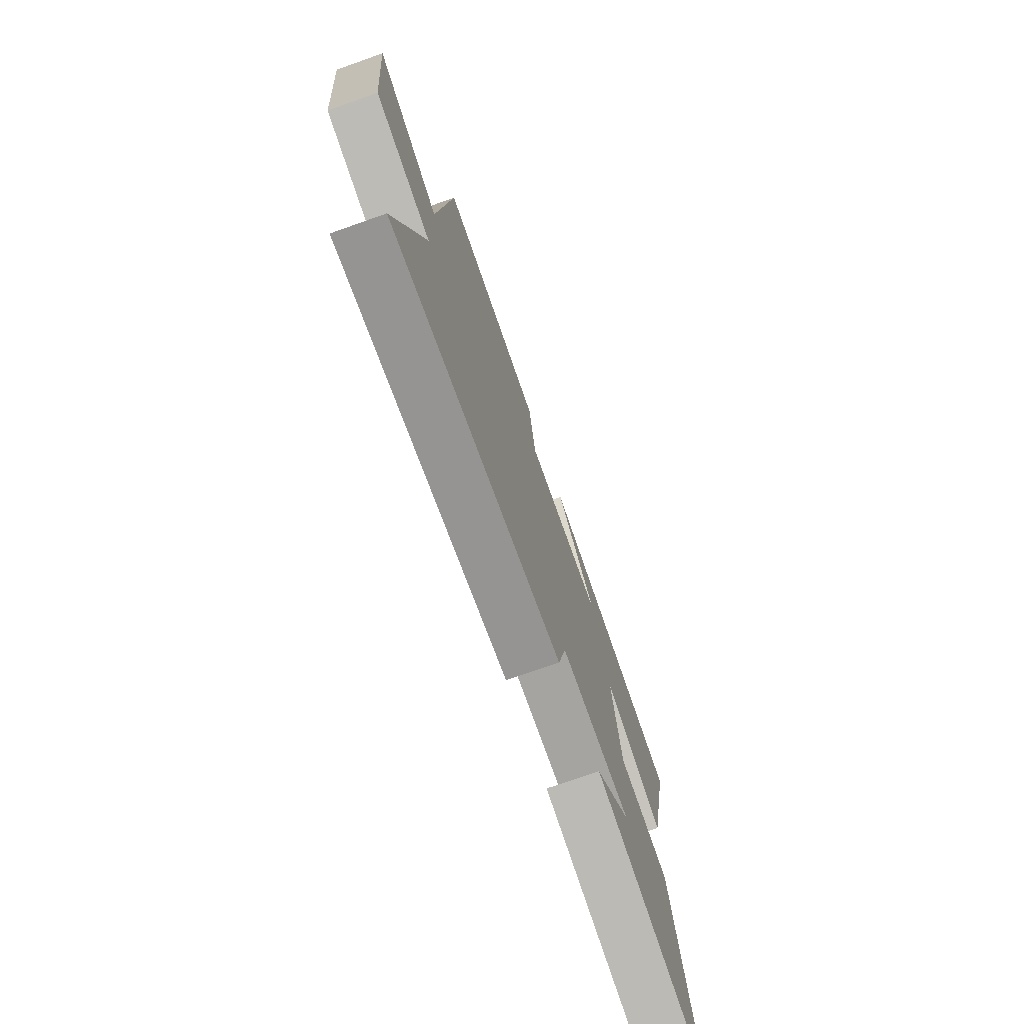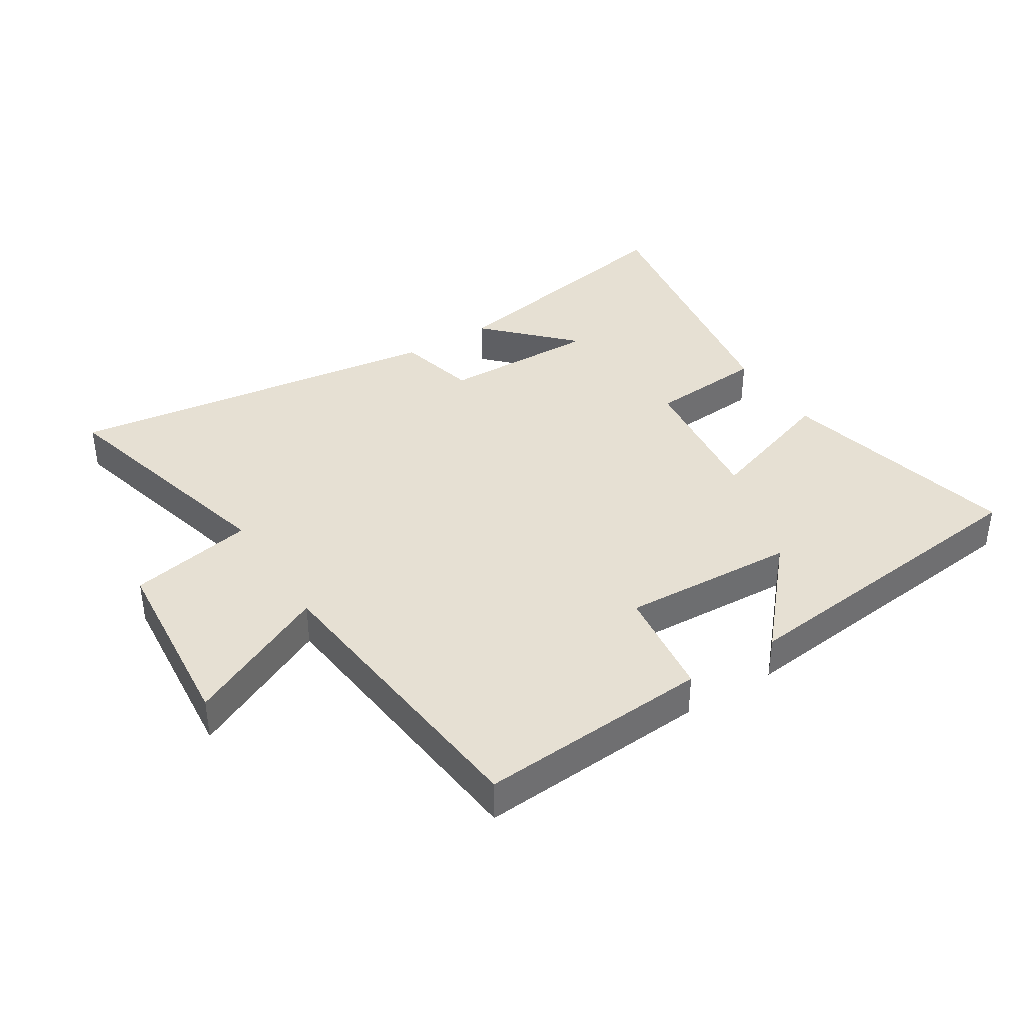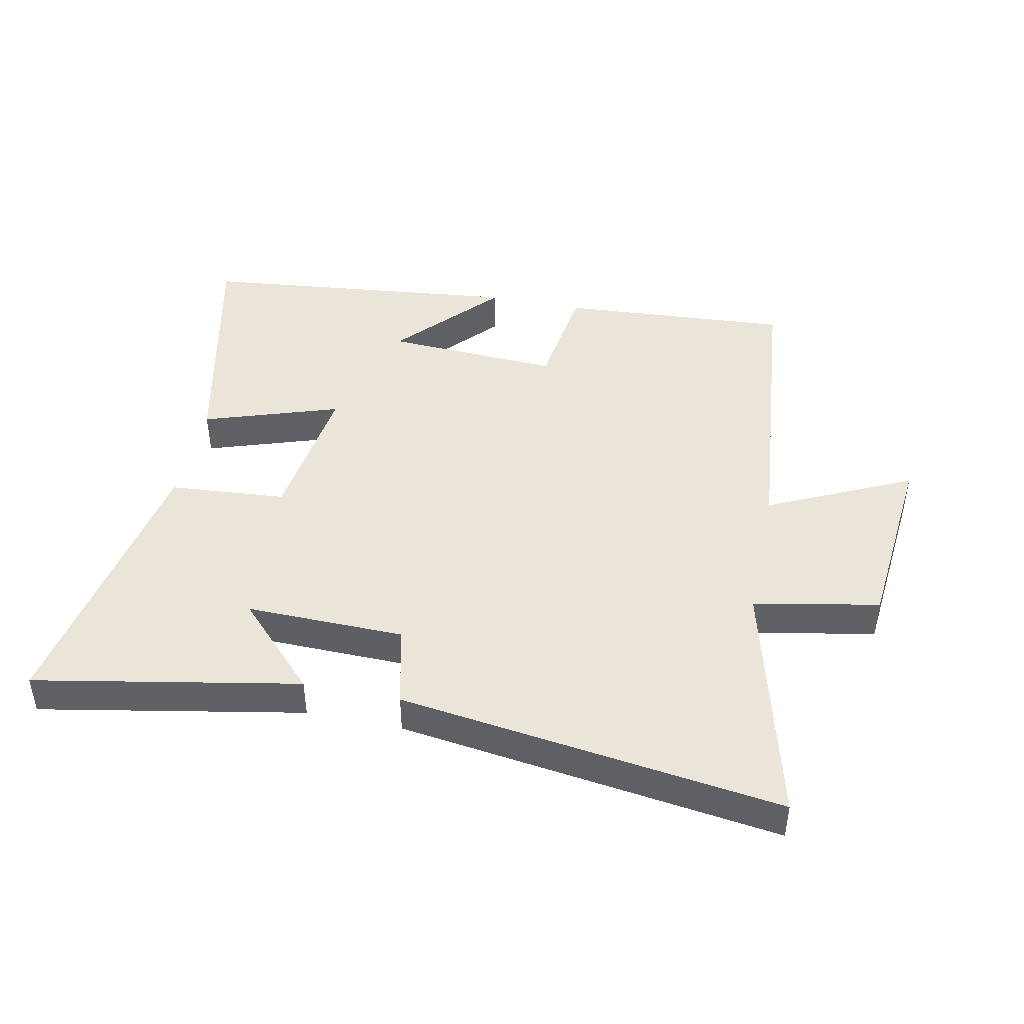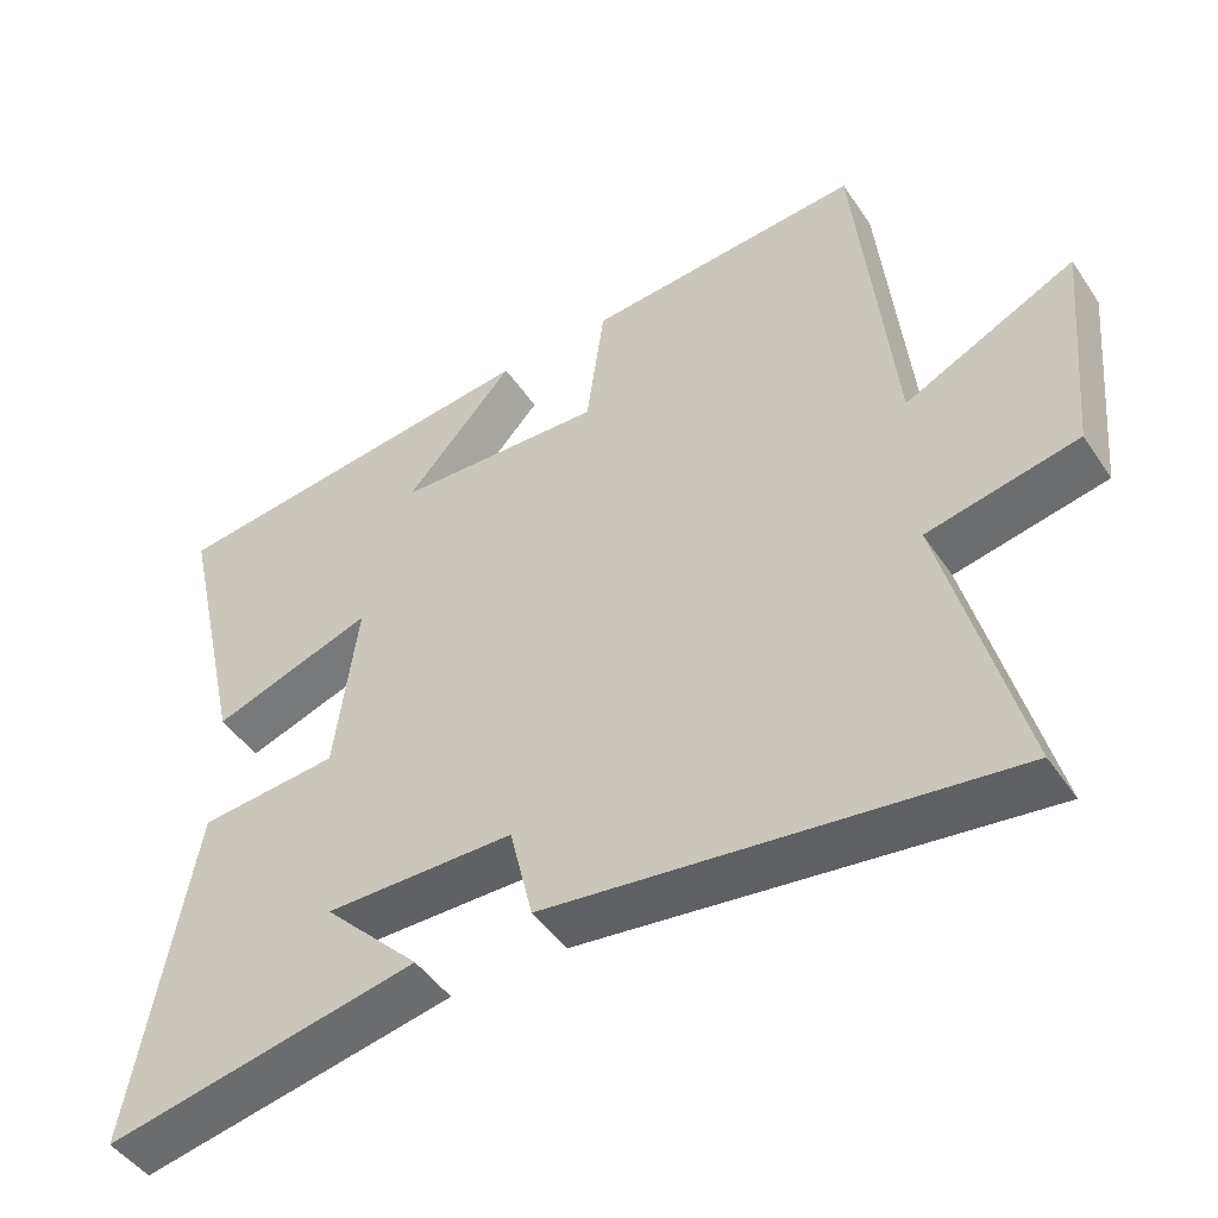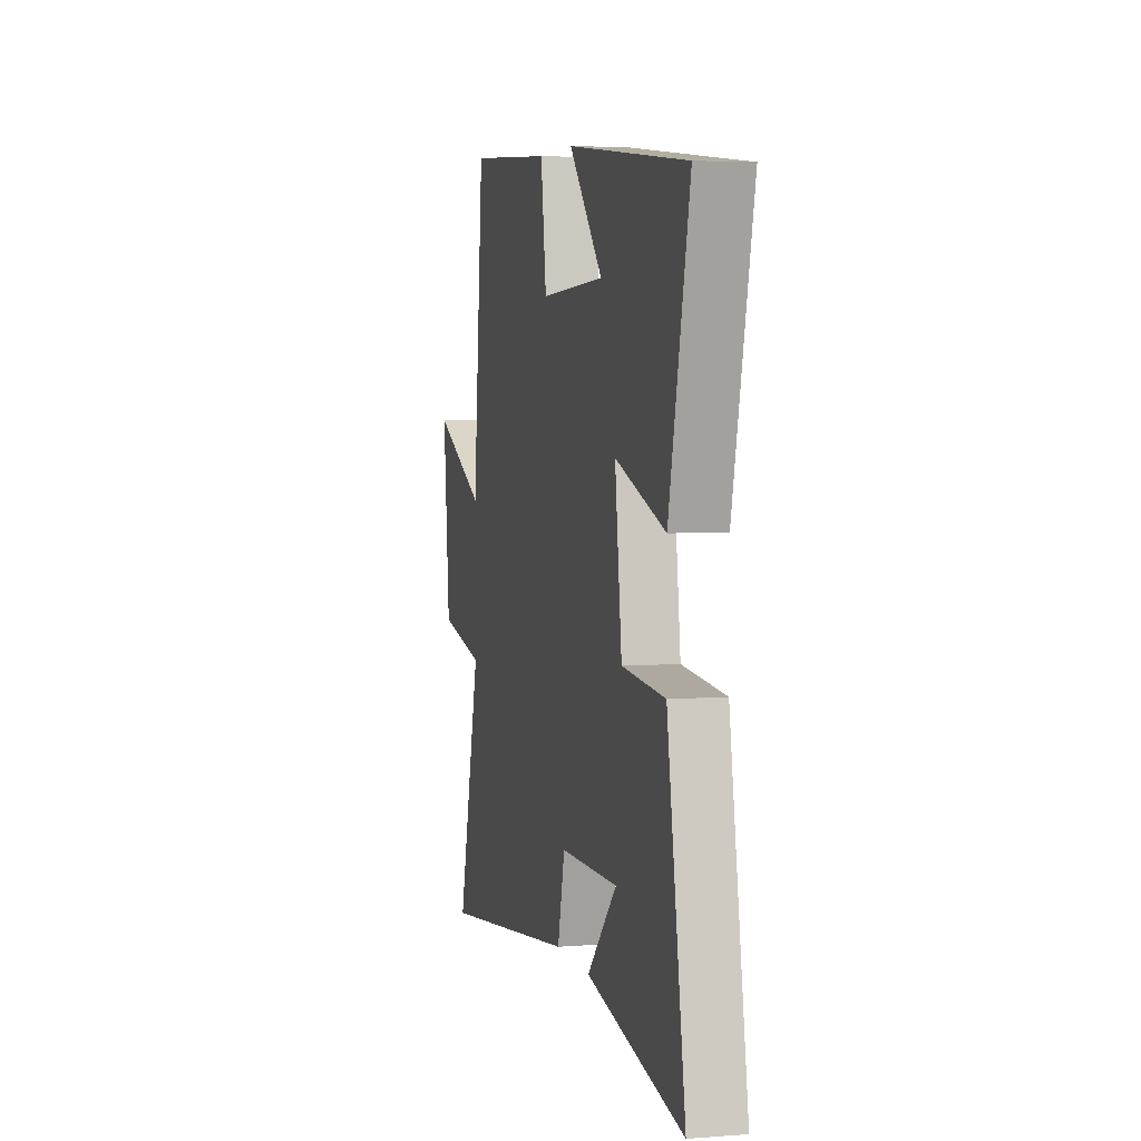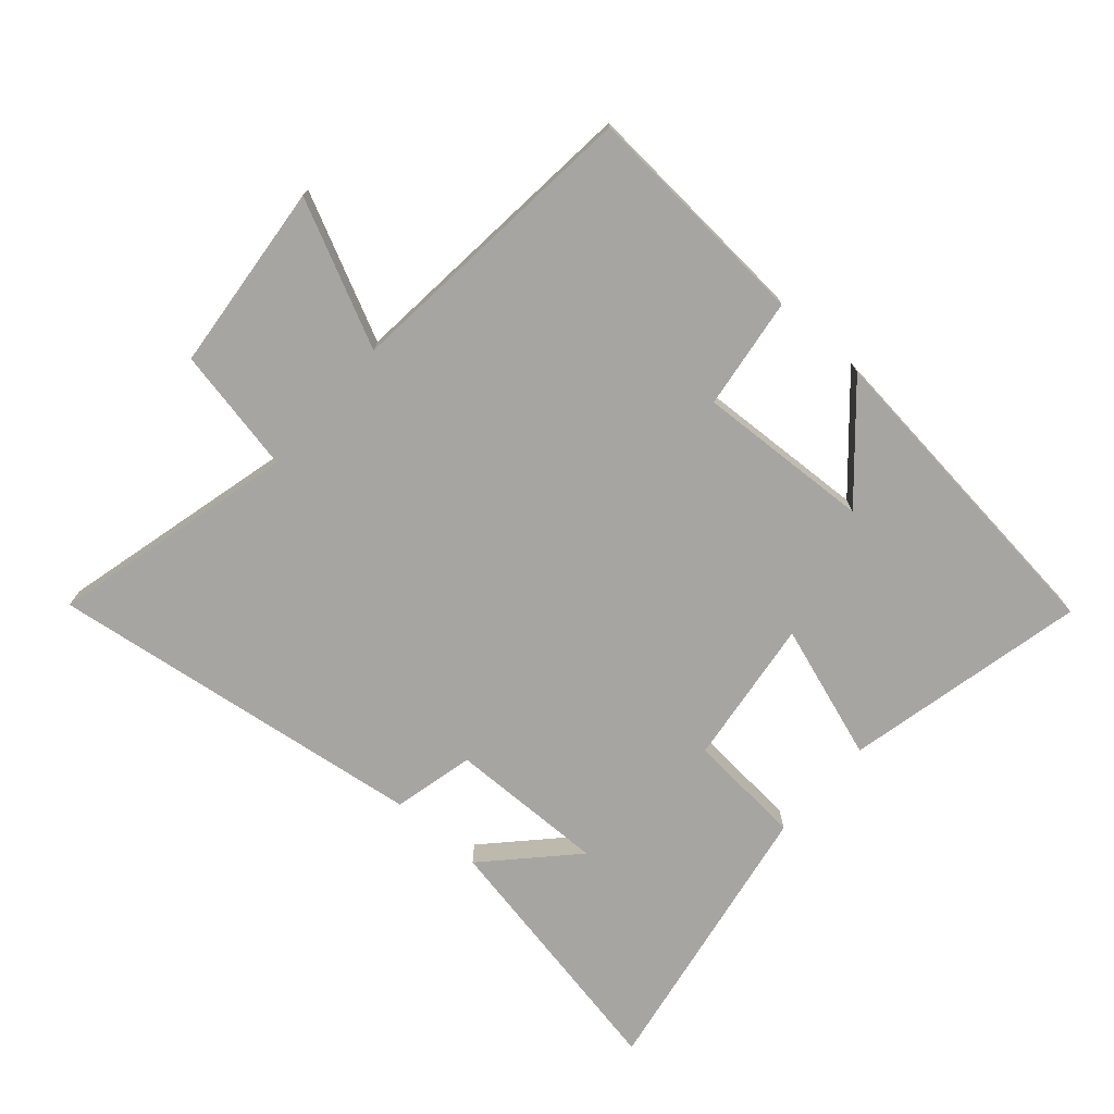
<metadata>
{"format":"obj","ext":"obj","renderer":"f3d","projection":"perspective","resolution":1024,"background":"white","views":[{"elev":-74.2,"azim":-70.6,"up":"+Z"},{"elev":38.3,"azim":-32.4,"up":"+Y"},{"elev":44.5,"azim":-168.2,"up":"+Y"},{"elev":-47.3,"azim":-147.6,"up":"+Z"},{"elev":4.5,"azim":76.1,"up":"+Z"},{"elev":-73.6,"azim":-41.2,"up":"+Y"}]}
</metadata>
<code>
v 0.588 0.07 0.443
v 0.5 0.07 0.056
v 0.284 0.07 0.129
v 0.314 0.07 -0.107
v 0.5 0.07 -0.122
v 0.579 0.07 -0.58
v 0.161 0.07 -0.5
v 0.29 0.07 -0.366
v 0.038 0.07 -0.37
v 0.007 0.07 -0.5
v -0.6 0.07 -0.582
v -0.5 0.07 -0.19
v -0.7 0.07 -0.15
v -0.728 0.07 0.152
v -0.5 0.07 0.042
v -0.452 0.07 0.526
v -0.083 0.07 0.5
v -0.059 0.07 0.322
v 0.219 0.07 0.336
v 0.073 0.07 0.5
v 0.588 0 0.443
v 0.5 0 0.056
v 0.284 0 0.129
v 0.314 0 -0.107
v 0.5 0 -0.122
v 0.579 0 -0.58
v 0.161 0 -0.5
v 0.29 0 -0.366
v 0.038 0 -0.37
v 0.007 0 -0.5
v -0.6 0 -0.582
v -0.5 0 -0.19
v -0.7 0 -0.15
v -0.728 0 0.152
v -0.5 0 0.042
v -0.452 0 0.526
v -0.083 0 0.5
v -0.059 0 0.322
v 0.219 0 0.336
v 0.073 0 0.5
f 19 20 1 2
f 18 19 2 3
f 15 16 17 18
f 15 18 3 4
f 12 13 14 15
f 12 15 4
f 9 10 11 12
f 8 9 12 4
f 6 7 8
f 4 5 6 8
f 22 21 40 39
f 23 22 39 38
f 38 37 36 35
f 24 23 38 35
f 35 34 33 32
f 24 35 32
f 32 31 30 29
f 24 32 29 28
f 28 27 26
f 28 26 25 24
f 1 21 22 2
f 2 22 23 3
f 3 23 24 4
f 4 24 25 5
f 5 25 26 6
f 6 26 27 7
f 7 27 28 8
f 8 28 29 9
f 9 29 30 10
f 10 30 31 11
f 11 31 32 12
f 12 32 33 13
f 13 33 34 14
f 14 34 35 15
f 15 35 36 16
f 16 36 37 17
f 17 37 38 18
f 18 38 39 19
f 19 39 40 20
f 20 40 21 1

</code>
